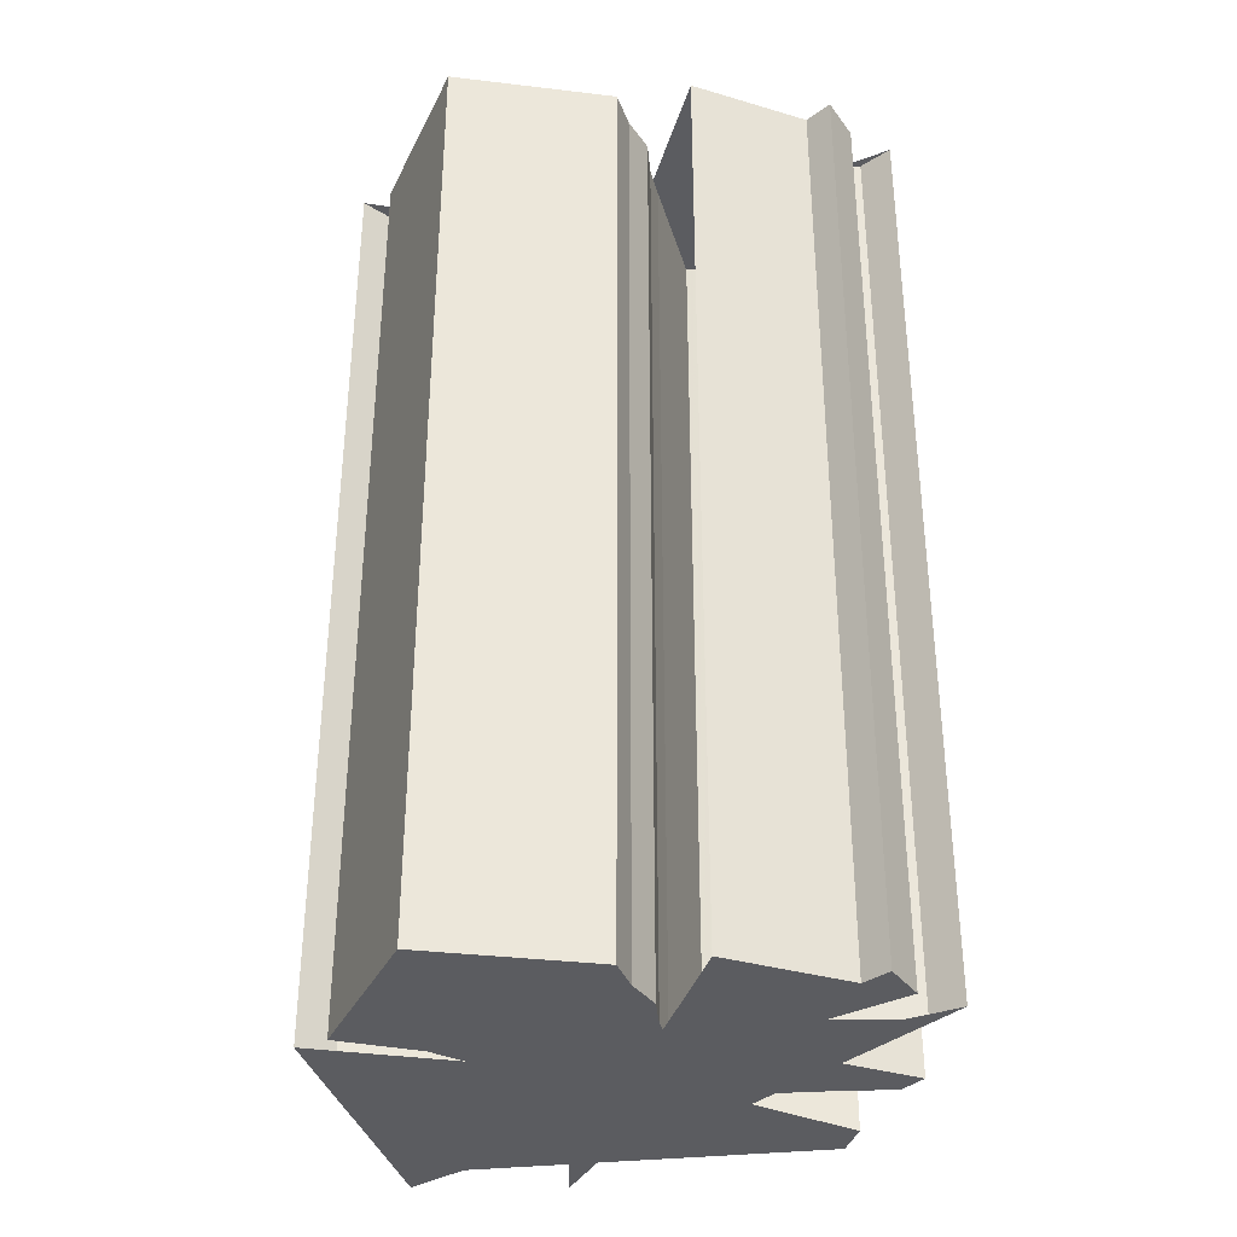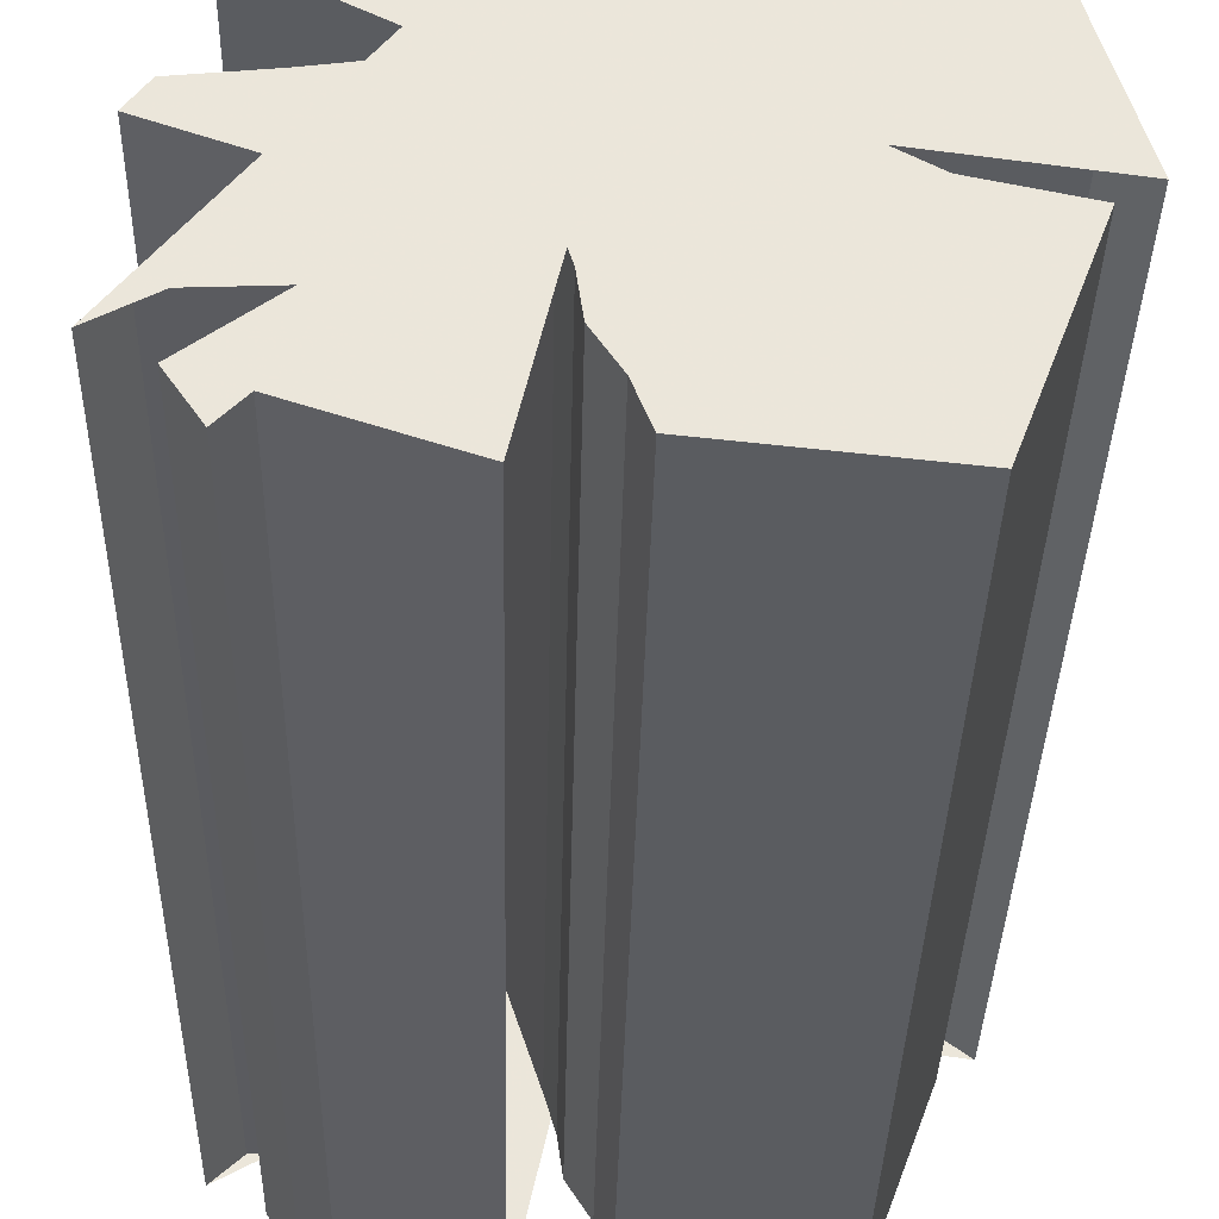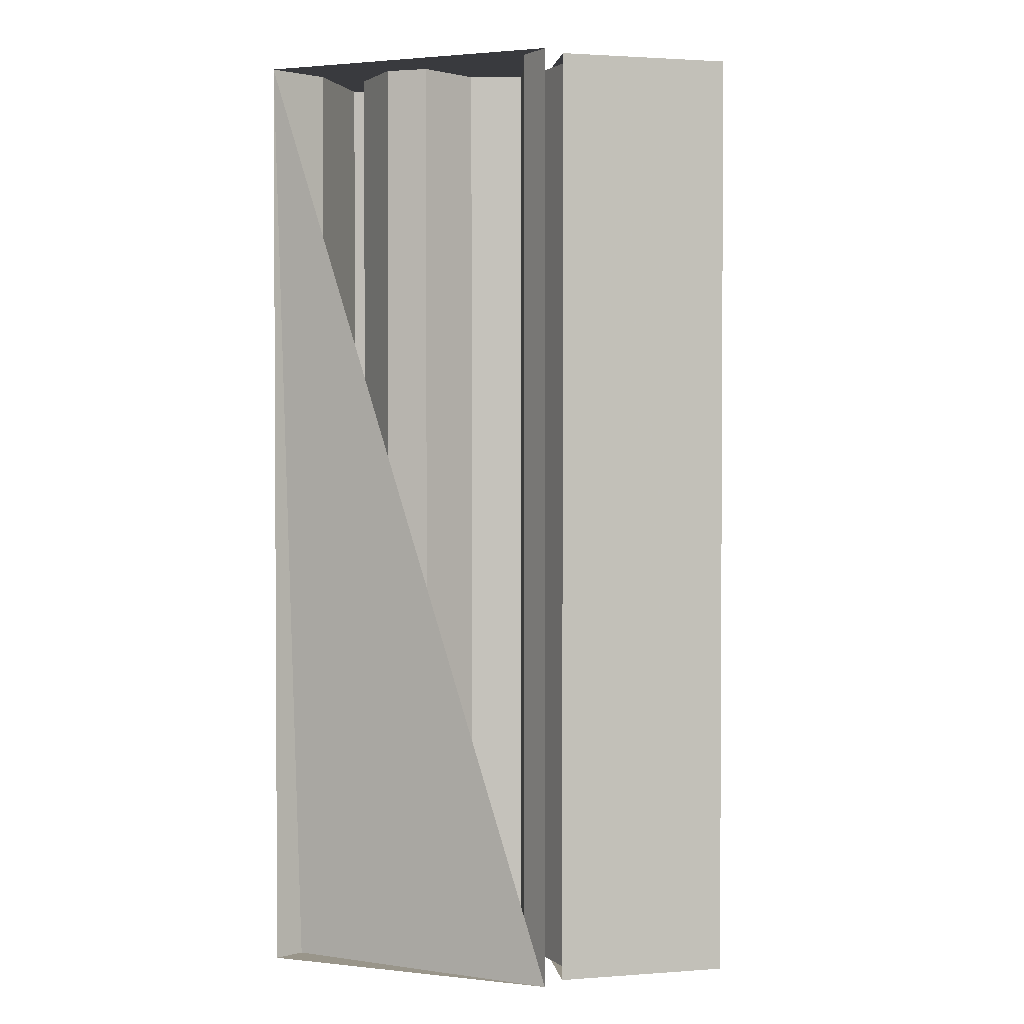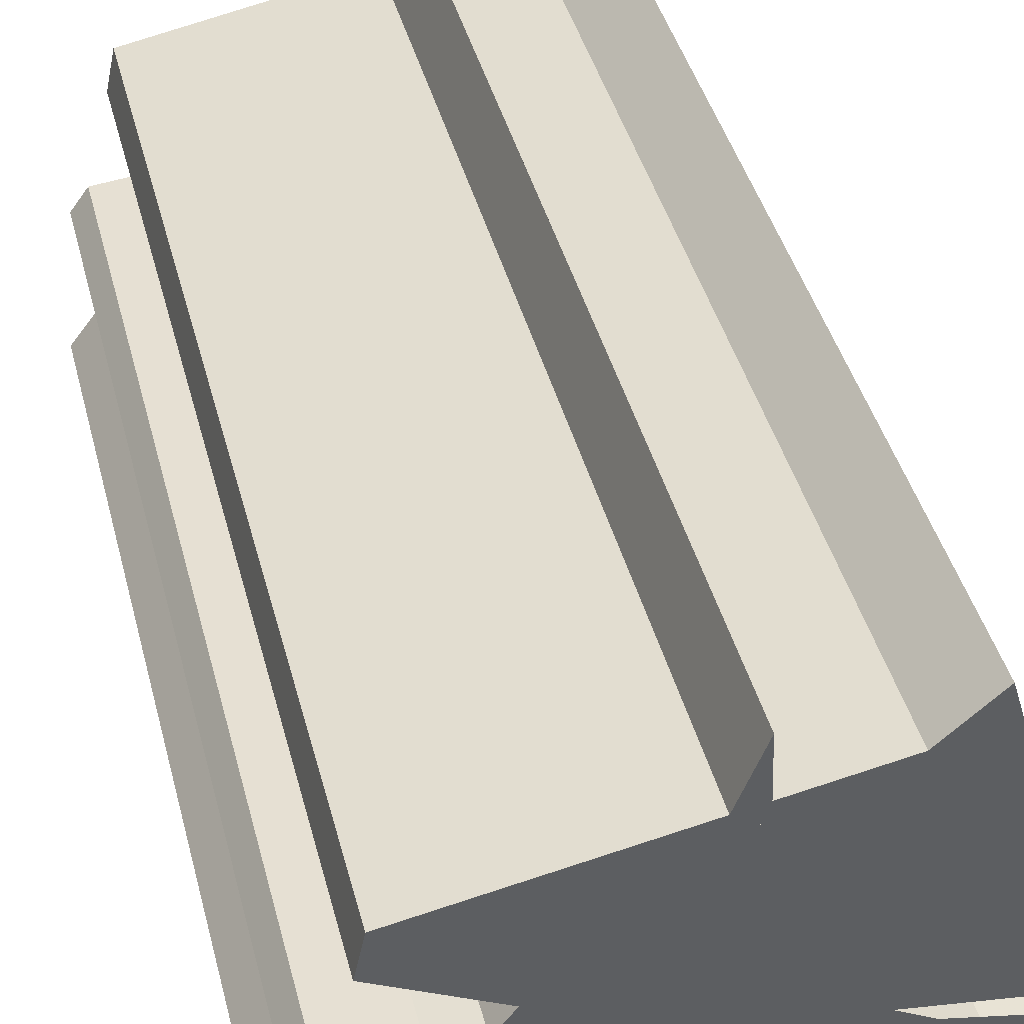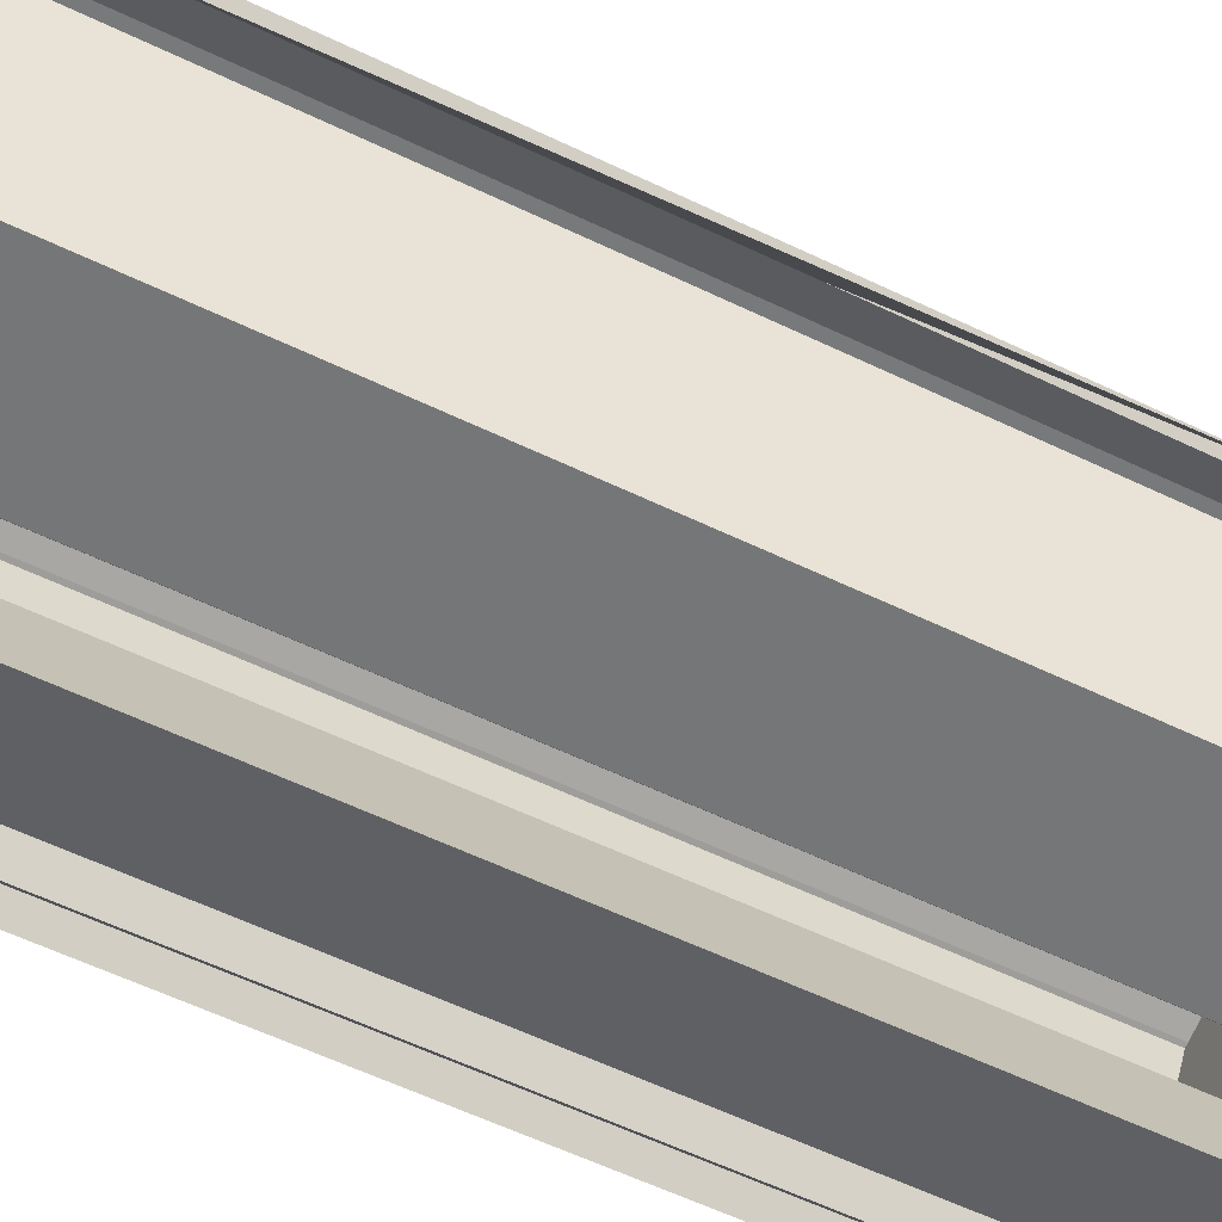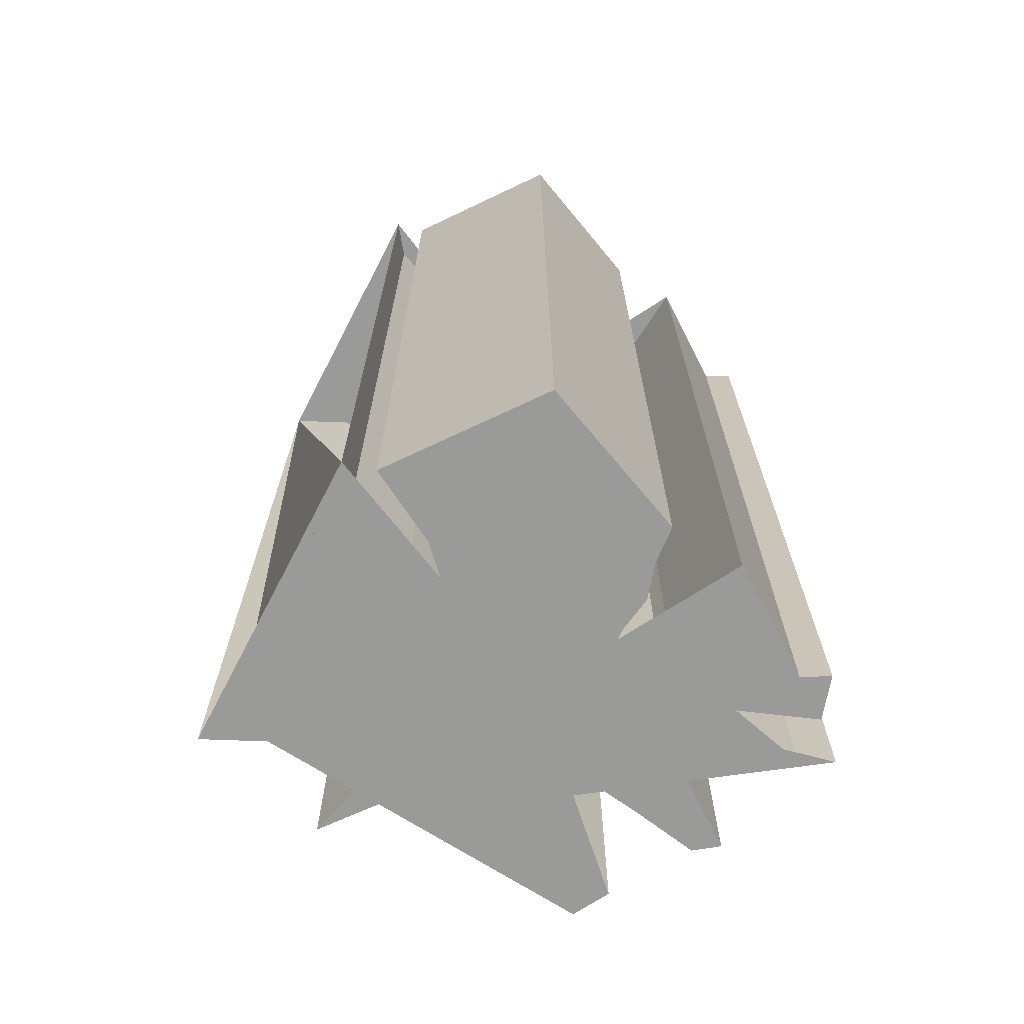
<metadata>
{"format":"obj","ext":"obj","renderer":"f3d","projection":"perspective","resolution":1024,"background":"white","views":[{"elev":-34.9,"azim":-2.8,"up":"+Z"},{"elev":-33.9,"azim":178.8,"up":"+Y"},{"elev":2.0,"azim":-84.6,"up":"+Z"},{"elev":41.4,"azim":165.9,"up":"+Y"},{"elev":-62.7,"azim":-115.5,"up":"+Y"},{"elev":-69.2,"azim":-44.1,"up":"+Z"}]}
</metadata>
<code>
v 351 142 0
v 378 162 0
v 443 168 0
v 482 174 0
v 477 218 0
v 434 253 0
v 441 288 0
v 489 317 0
v 528 316 0
v 565 324 0
v 543 381 0
v 537 230 0
v 521 190 0
v 412 128 0
v 374 129 0
v 424 -5 0
v 561 10 0
v 572 38 0
v 589 64 0
v 593 92 0
v 601 118 0
v 632 211 0
v 677 201 0
v 712 196 0
v 767 190 0
v 781 171 0
v 701 142 0
v 697 107 0
v 714 32 0
v 735 10 0
v 756 41 0
v 620 -5 0
v 638 84 0
v 769 78 0
v 791 58 0
v 637 257 0
v 748 263 0
v 741 296 0
v 464 350 0
v 444 368 0
v 424 386 0
v 580 175 0
v 351 142 783
v 378 162 783
v 443 168 783
v 482 174 783
v 477 218 783
v 434 253 783
v 441 288 783
v 489 317 783
v 528 316 783
v 565 324 783
v 543 381 783
v 537 230 783
v 521 190 783
v 412 128 783
v 374 129 783
v 424 -5 783
v 561 10 783
v 572 38 783
v 589 64 783
v 593 92 783
v 601 118 783
v 632 211 783
v 677 201 783
v 712 196 783
v 767 190 783
v 781 171 783
v 701 142 783
v 697 107 783
v 714 32 783
v 735 10 783
v 756 41 783
v 620 -5 783
v 638 84 783
v 769 78 783
v 791 58 783
v 637 257 783
v 748 263 783
v 741 296 783
v 464 350 783
v 444 368 783
v 424 386 783
v 580 175 783
f 1 2 42
f 2 3 42
f 3 4 42
f 4 5 42
f 5 6 42
f 6 7 42
f 7 8 42
f 8 9 42
f 9 10 42
f 10 11 42
f 11 12 42
f 12 13 42
f 13 14 42
f 14 15 42
f 15 16 42
f 16 17 42
f 17 18 42
f 18 19 42
f 19 20 42
f 20 21 42
f 21 22 42
f 22 23 42
f 23 24 42
f 24 25 42
f 25 26 42
f 26 27 42
f 27 28 42
f 28 29 42
f 29 30 42
f 30 31 42
f 31 32 42
f 32 33 42
f 33 34 42
f 34 35 42
f 35 36 42
f 36 37 42
f 37 38 42
f 38 39 42
f 39 40 42
f 40 41 42
f 1 41 42
f 43 44 84
f 44 45 84
f 45 46 84
f 46 47 84
f 47 48 84
f 48 49 84
f 49 50 84
f 50 51 84
f 51 52 84
f 52 53 84
f 53 54 84
f 54 55 84
f 55 56 84
f 56 57 84
f 57 58 84
f 58 59 84
f 59 60 84
f 60 61 84
f 61 62 84
f 62 63 84
f 63 64 84
f 64 65 84
f 65 66 84
f 66 67 84
f 67 68 84
f 68 69 84
f 69 70 84
f 70 71 84
f 71 72 84
f 72 73 84
f 73 74 84
f 74 75 84
f 75 76 84
f 76 77 84
f 77 78 84
f 78 79 84
f 79 80 84
f 80 81 84
f 81 82 84
f 82 83 84
f 43 83 84
f 1 2 43
f 43 44 2
f 2 3 44
f 44 45 3
f 3 4 45
f 45 46 4
f 4 5 46
f 46 47 5
f 5 6 47
f 47 48 6
f 6 7 48
f 48 49 7
f 7 8 49
f 49 50 8
f 8 9 50
f 50 51 9
f 9 10 51
f 51 52 10
f 10 11 52
f 52 53 11
f 11 12 53
f 53 54 12
f 12 13 54
f 54 55 13
f 13 14 55
f 55 56 14
f 14 15 56
f 56 57 15
f 15 16 57
f 57 58 16
f 16 17 58
f 58 59 17
f 17 18 59
f 59 60 18
f 18 19 60
f 60 61 19
f 19 20 61
f 61 62 20
f 20 21 62
f 62 63 21
f 21 22 63
f 63 64 22
f 22 23 64
f 64 65 23
f 23 24 65
f 65 66 24
f 24 25 66
f 66 67 25
f 25 26 67
f 67 68 26
f 26 27 68
f 68 69 27
f 27 28 69
f 69 70 28
f 28 29 70
f 70 71 29
f 29 30 71
f 71 72 30
f 30 31 72
f 72 73 31
f 31 32 73
f 73 74 32
f 32 33 74
f 74 75 33
f 33 34 75
f 75 76 34
f 34 35 76
f 76 77 35
f 35 36 77
f 77 78 36
f 36 37 78
f 78 79 37
f 37 38 79
f 79 80 38
f 38 39 80
f 80 81 39
f 39 40 81
f 81 82 40
f 40 41 82
f 82 83 41
f 1 40 83
f 1 40 83

</code>
